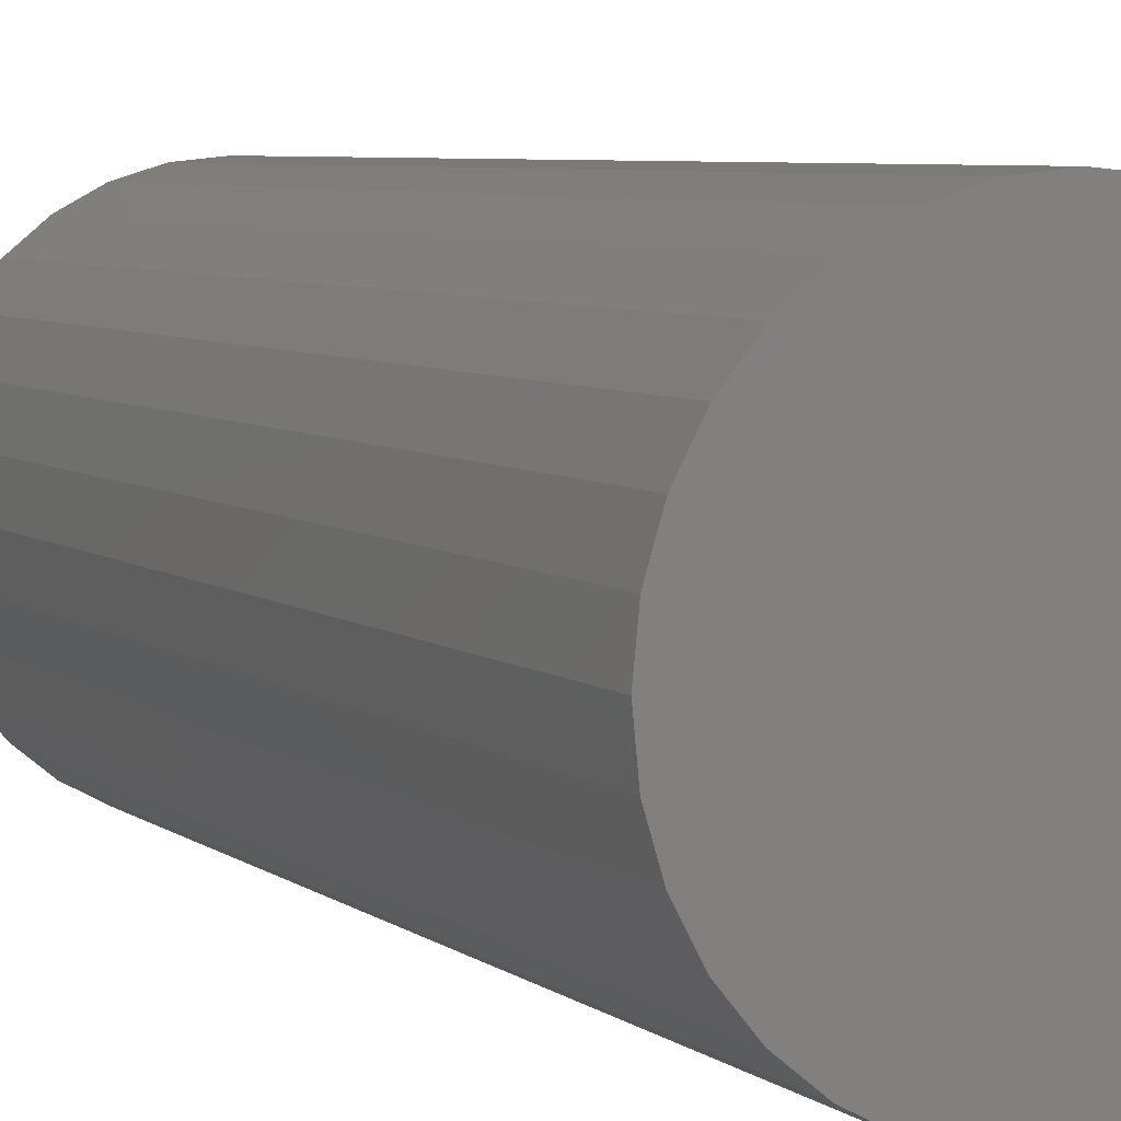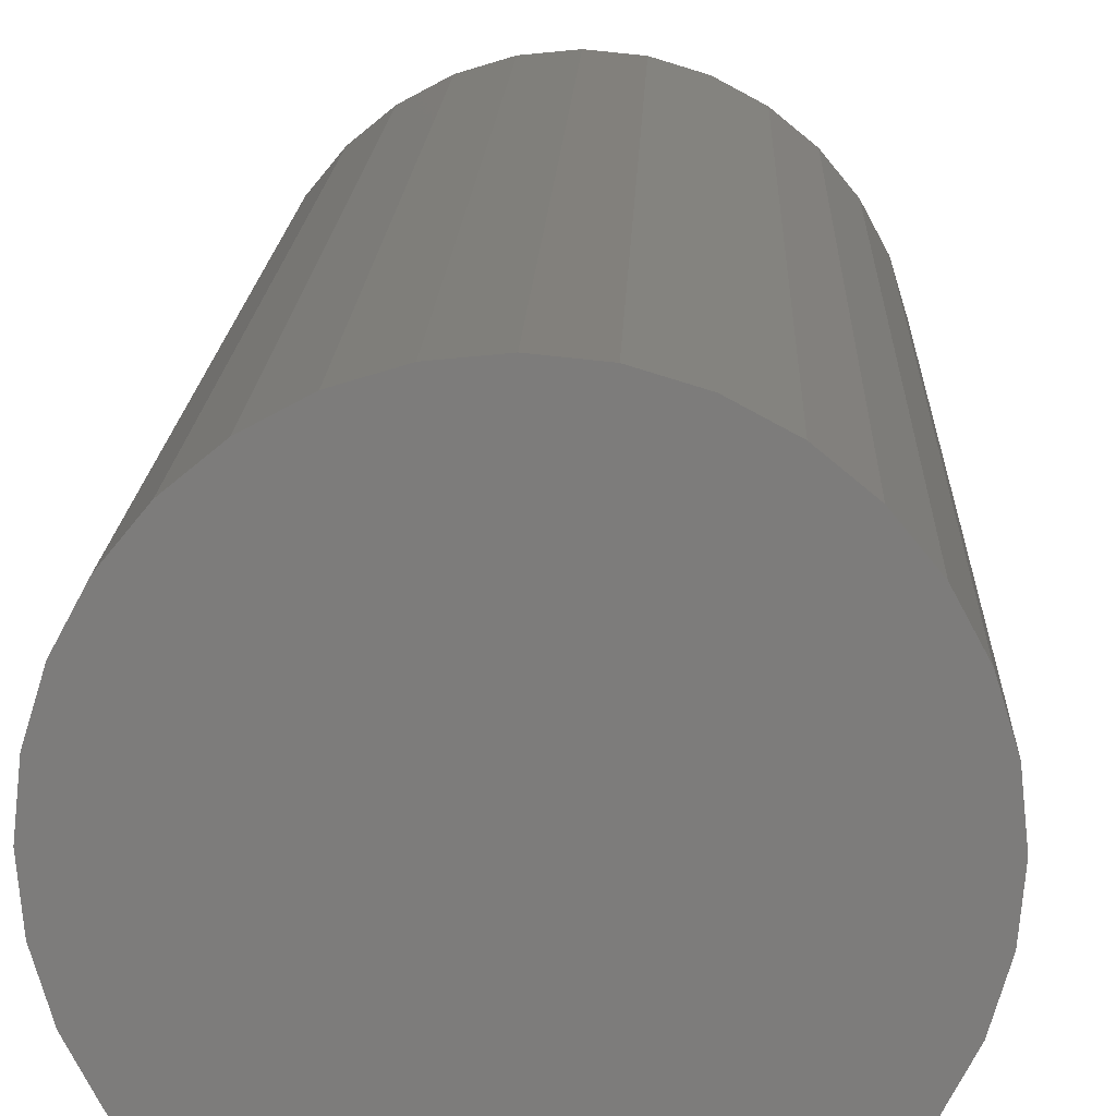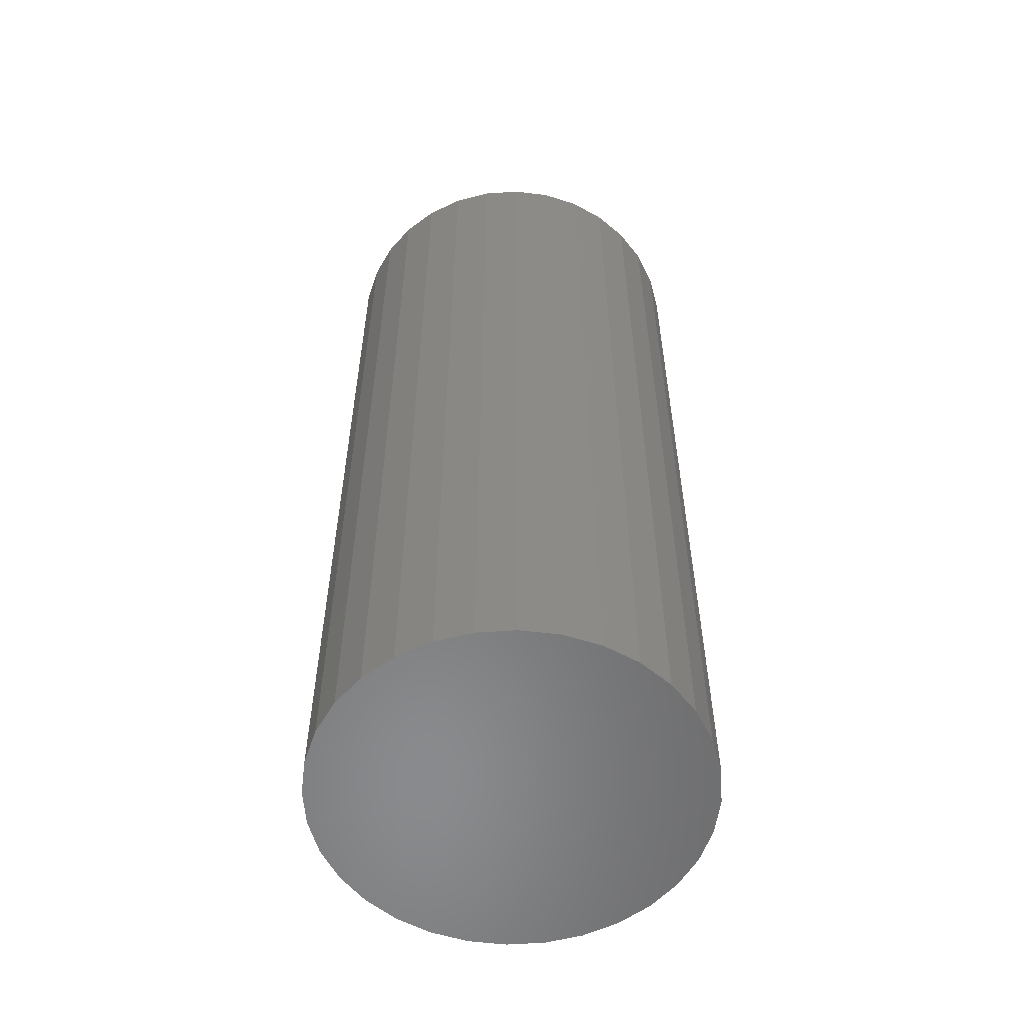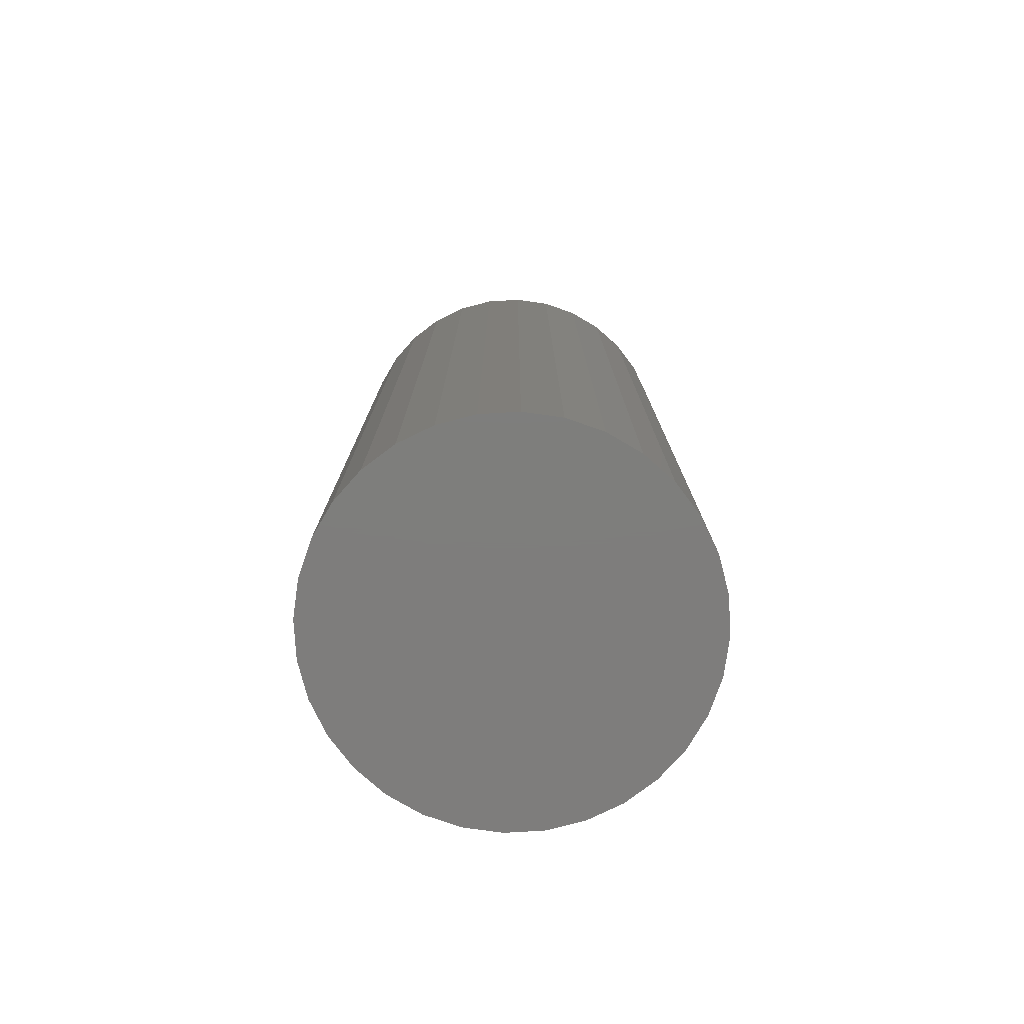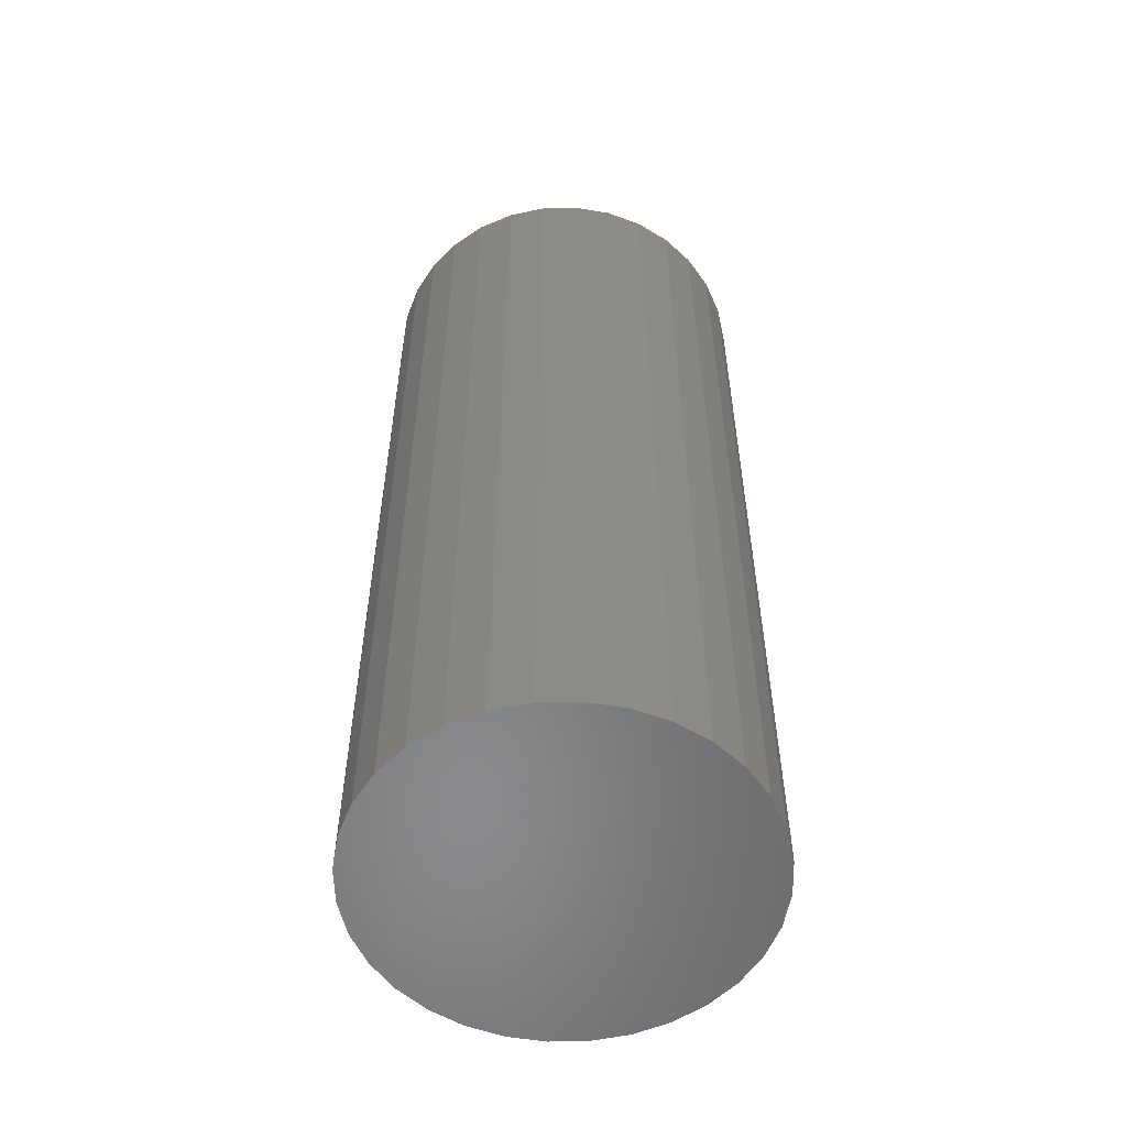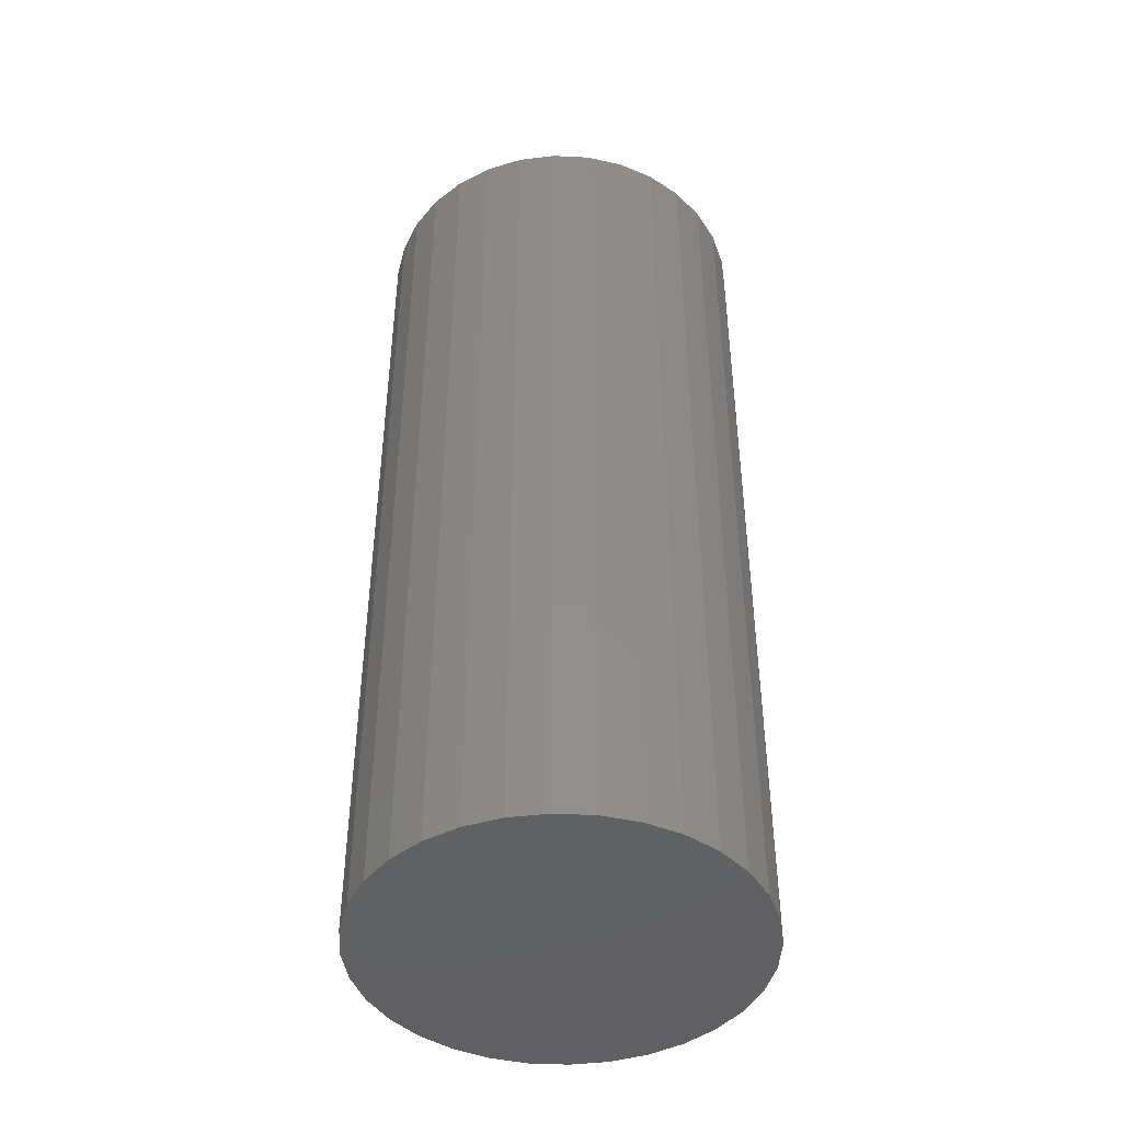
<metadata>
{"format":"stl","ext":"stl","renderer":"f3d","projection":"perspective","resolution":1024,"background":"white","views":[{"elev":5.6,"azim":-25.2,"up":"+Z"},{"elev":13.7,"azim":1.8,"up":"+Z"},{"elev":-56.2,"azim":54.6,"up":"+Y"},{"elev":-77.5,"azim":155.2,"up":"+Y"},{"elev":-55.5,"azim":52.0,"up":"+Y"},{"elev":-44.3,"azim":-87.6,"up":"+Y"}]}
</metadata>
<code>
# stl→obj: 96 verts, 188 faces
v 0.1759 3.275e-17 0.3143
v 0.1843 3.322e-17 0.3169
v 0.1931 3.37e-17 0.3178
v 0.2019 3.419e-17 0.3169
v 0.2103 3.466e-17 0.3143
v 0.1681 3.232e-17 0.3102
v 0.2181 3.509e-17 0.3102
v 0.1613 3.194e-17 0.3046
v 0.2249 3.547e-17 0.3046
v 0.1557 3.163e-17 0.2978
v 0.2305 3.578e-17 0.2978
v 0.1515 3.14e-17 0.29
v 0.2347 3.601e-17 0.29
v 0.149 3.125e-17 0.2816
v 0.2372 3.615e-17 0.2816
v 0.2347 3.601e-17 0.2556
v 0.1515 3.14e-17 0.2556
v 0.2372 3.615e-17 0.264
v 0.1557 3.163e-17 0.2478
v 0.2305 3.578e-17 0.2478
v 0.1613 3.194e-17 0.241
v 0.2249 3.547e-17 0.241
v 0.1681 3.232e-17 0.2354
v 0.2181 3.509e-17 0.2354
v 0.1759 3.275e-17 0.2312
v 0.2103 3.466e-17 0.2312
v 0.1843 3.322e-17 0.2287
v 0.1931 3.37e-17 0.2278
v 0.2019 3.419e-17 0.2287
v 0.149 3.125e-17 0.264
v 0.1481 3.121e-17 0.2728
v 0.2381 3.62e-17 0.2728
v 0.2459 -0.007812 0.2728
v 0.2459 -0.2578 0.2728
v 0.2449 -0.007812 0.2625
v 0.2449 -0.2578 0.2625
v 0.2419 -0.007812 0.2526
v 0.2419 -0.2578 0.2526
v 0.237 -0.007812 0.2434
v 0.237 -0.2578 0.2434
v 0.2304 -0.007812 0.2354
v 0.2304 -0.2578 0.2354
v 0.2224 -0.007812 0.2289
v 0.2224 -0.2578 0.2289
v 0.2133 -0.007812 0.224
v 0.2133 -0.2578 0.224
v 0.2034 -0.007812 0.221
v 0.2034 -0.2578 0.221
v 0.1931 -0.007812 0.22
v 0.1931 -0.2578 0.22
v 0.1828 -0.007812 0.221
v 0.1828 -0.2578 0.221
v 0.1729 -0.007812 0.224
v 0.1729 -0.2578 0.224
v 0.1638 -0.007812 0.2289
v 0.1638 -0.2578 0.2289
v 0.1558 -0.007812 0.2354
v 0.1558 -0.2578 0.2354
v 0.1492 -0.007812 0.2434
v 0.1492 -0.2578 0.2434
v 0.1443 -0.007812 0.2526
v 0.1443 -0.2578 0.2526
v 0.1413 -0.007812 0.2625
v 0.1413 -0.2578 0.2625
v 0.1403 -0.007812 0.2728
v 0.1403 -0.2578 0.2728
v 0.1413 -0.007812 0.2831
v 0.1413 -0.2578 0.2831
v 0.1443 -0.007812 0.293
v 0.1443 -0.2578 0.293
v 0.1492 -0.007812 0.3021
v 0.1492 -0.2578 0.3021
v 0.1558 -0.007812 0.3101
v 0.1558 -0.2578 0.3101
v 0.1638 -0.007812 0.3167
v 0.1638 -0.2578 0.3167
v 0.1729 -0.007812 0.3216
v 0.1729 -0.2578 0.3216
v 0.1828 -0.007812 0.3246
v 0.1828 -0.2578 0.3246
v 0.1931 -0.007812 0.3256
v 0.1931 -0.2578 0.3256
v 0.2034 -0.007812 0.3246
v 0.2034 -0.2578 0.3246
v 0.2133 -0.007812 0.3216
v 0.2133 -0.2578 0.3216
v 0.2224 -0.007812 0.3167
v 0.2224 -0.2578 0.3167
v 0.2304 -0.007812 0.3101
v 0.2304 -0.2578 0.3101
v 0.237 -0.007812 0.3021
v 0.237 -0.2578 0.3021
v 0.2419 -0.007812 0.293
v 0.2419 -0.2578 0.293
v 0.2449 -0.007812 0.2831
v 0.2449 -0.2578 0.2831
f 1 2 3
f 1 3 4
f 5 1 4
f 6 1 5
f 7 6 5
f 8 6 7
f 9 8 7
f 10 8 9
f 11 10 9
f 12 10 11
f 13 12 11
f 14 12 13
f 15 14 13
f 16 17 18
f 19 17 16
f 20 19 16
f 21 19 20
f 22 21 20
f 23 21 22
f 24 23 22
f 25 23 24
f 26 25 24
f 27 25 26
f 28 27 26
f 29 28 26
f 17 30 18
f 18 30 31
f 18 31 32
f 32 31 14
f 32 14 15
f 33 34 35
f 35 34 36
f 35 36 37
f 37 36 38
f 37 38 39
f 39 38 40
f 39 40 41
f 41 40 42
f 41 42 43
f 43 42 44
f 43 44 45
f 45 44 46
f 45 46 47
f 47 46 48
f 47 48 49
f 49 48 50
f 49 50 51
f 51 50 52
f 51 52 53
f 53 52 54
f 53 54 55
f 55 54 56
f 55 56 57
f 57 56 58
f 57 58 59
f 59 58 60
f 59 60 61
f 61 60 62
f 61 62 63
f 63 62 64
f 63 64 65
f 65 64 66
f 65 66 67
f 67 66 68
f 67 68 69
f 69 68 70
f 69 70 71
f 71 70 72
f 71 72 73
f 73 72 74
f 73 74 75
f 75 74 76
f 75 76 77
f 77 76 78
f 77 78 79
f 79 78 80
f 79 80 81
f 81 80 82
f 81 82 83
f 83 82 84
f 83 84 85
f 85 84 86
f 85 86 87
f 87 86 88
f 87 88 89
f 89 88 90
f 89 90 91
f 91 90 92
f 91 92 93
f 93 92 94
f 93 94 95
f 95 94 96
f 95 96 33
f 33 96 34
f 31 63 65
f 31 30 63
f 33 18 32
f 33 35 18
f 17 61 63
f 17 63 30
f 19 57 59
f 59 61 19
f 19 61 17
f 25 53 55
f 25 55 23
f 55 21 23
f 27 49 51
f 51 53 27
f 27 53 25
f 26 45 47
f 26 47 29
f 47 28 29
f 24 41 43
f 43 45 24
f 24 45 26
f 16 37 39
f 16 39 20
f 39 22 20
f 35 37 18
f 18 37 16
f 57 19 21
f 21 55 57
f 49 27 28
f 28 47 49
f 41 24 22
f 22 39 41
f 32 95 33
f 32 15 95
f 65 14 31
f 65 67 14
f 13 93 95
f 13 95 15
f 11 89 91
f 91 93 11
f 11 93 13
f 5 85 87
f 5 87 7
f 87 9 7
f 4 81 83
f 83 85 4
f 4 85 5
f 1 77 79
f 1 79 2
f 79 3 2
f 6 73 75
f 75 77 6
f 6 77 1
f 12 69 71
f 12 71 10
f 71 8 10
f 67 69 14
f 14 69 12
f 89 11 9
f 9 87 89
f 81 4 3
f 3 79 81
f 73 6 8
f 8 71 73
f 84 82 80
f 80 78 84
f 84 78 86
f 86 78 76
f 86 76 88
f 88 76 74
f 88 74 90
f 90 74 72
f 90 72 92
f 92 72 70
f 92 70 94
f 94 70 68
f 94 68 96
f 36 62 38
f 38 62 60
f 38 60 40
f 40 60 58
f 40 58 42
f 42 58 56
f 42 56 44
f 44 56 54
f 44 54 46
f 46 54 52
f 46 52 48
f 52 50 48
f 96 68 34
f 34 68 66
f 34 66 36
f 36 66 64
f 36 64 62

</code>
